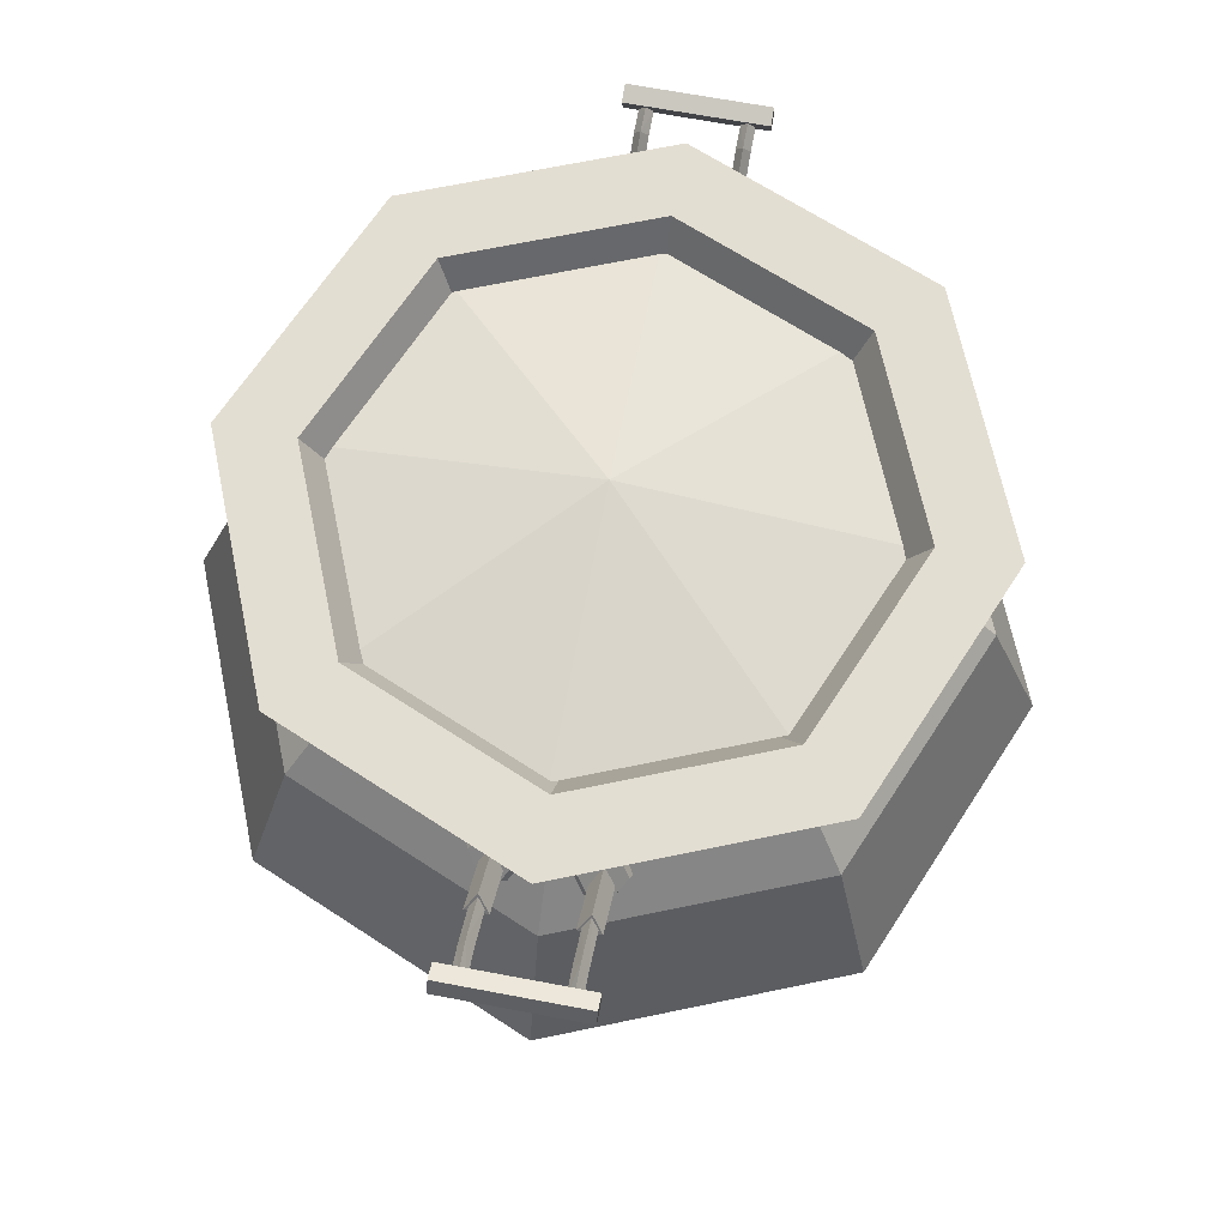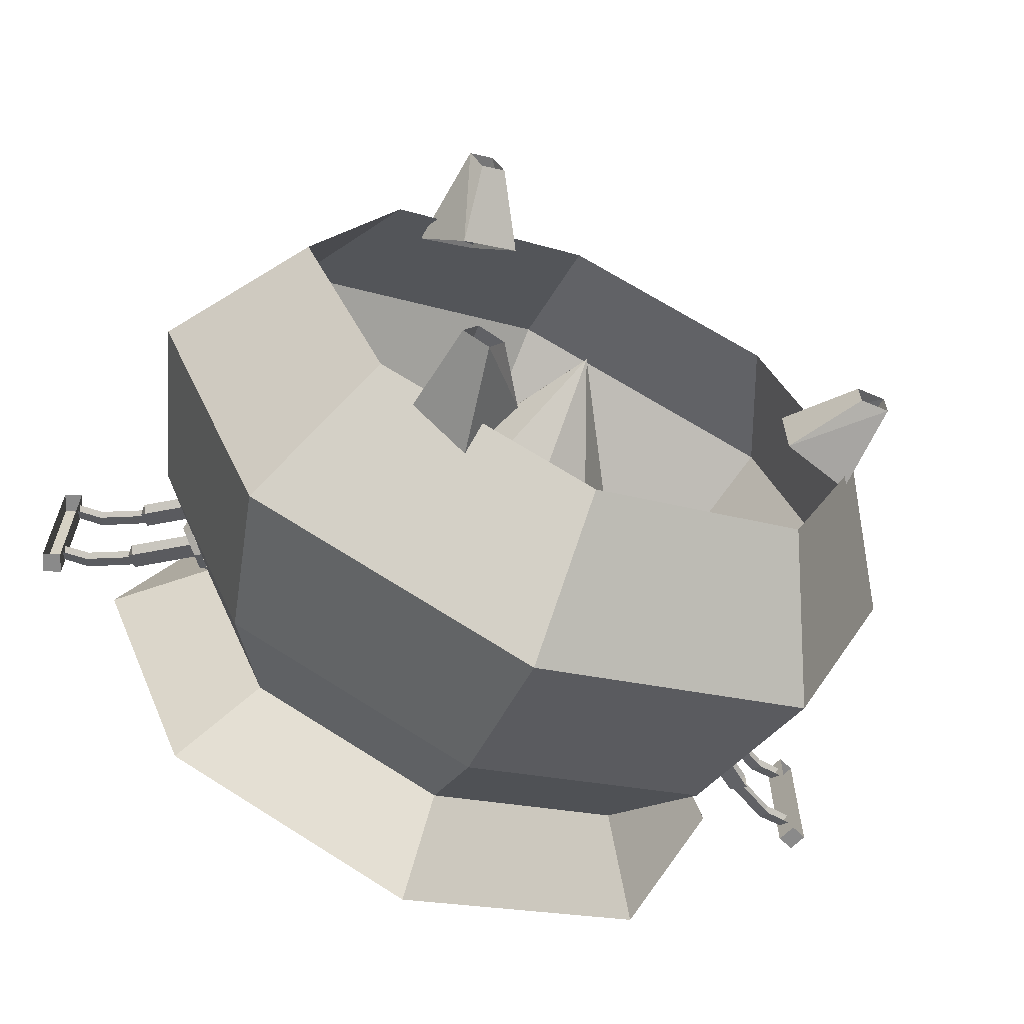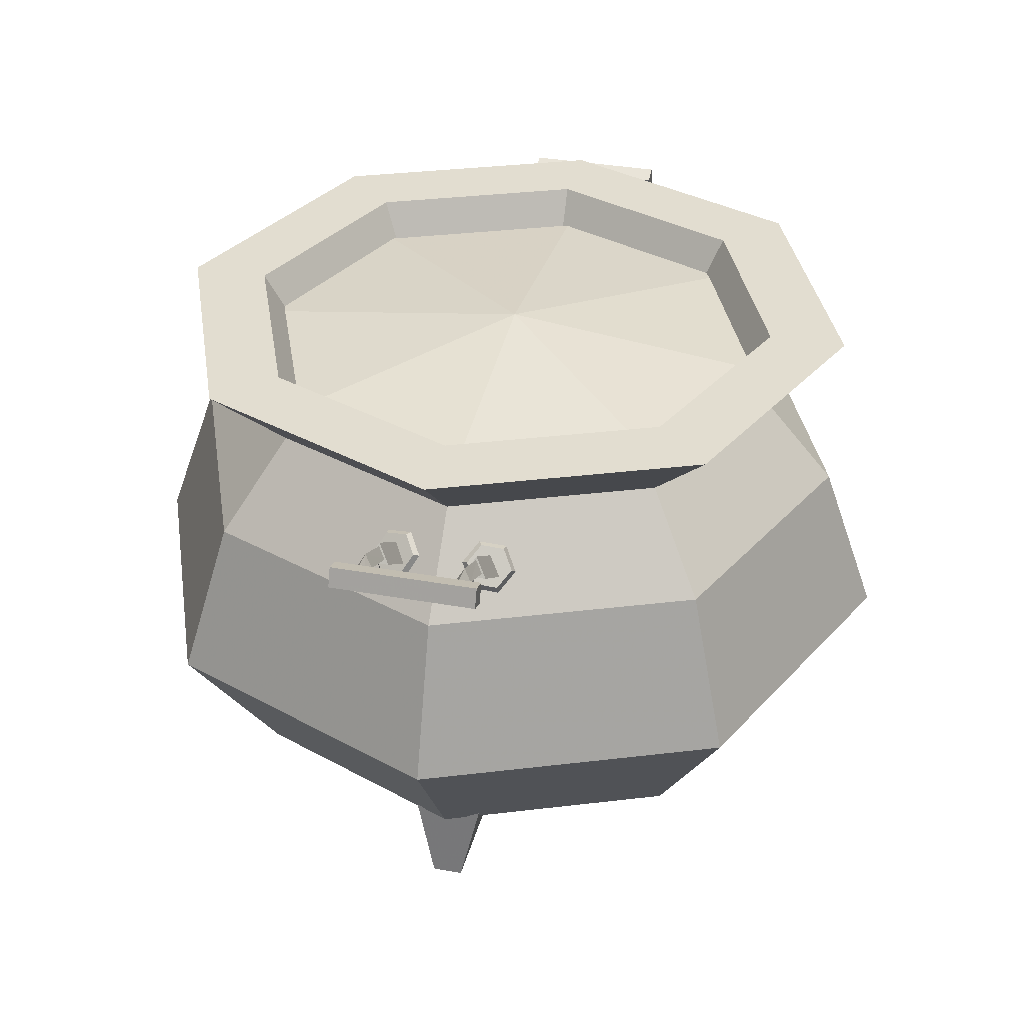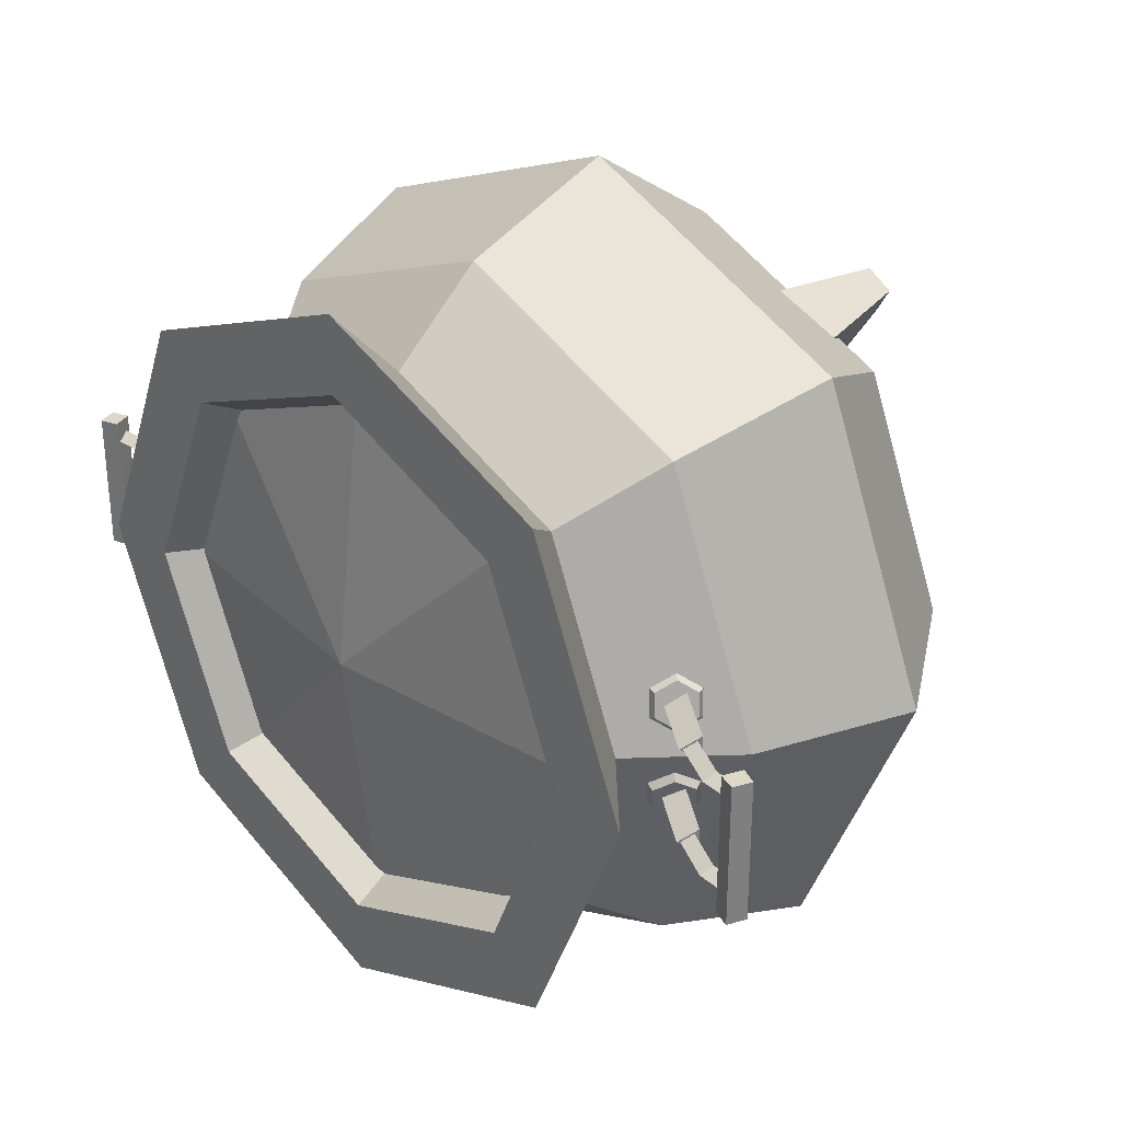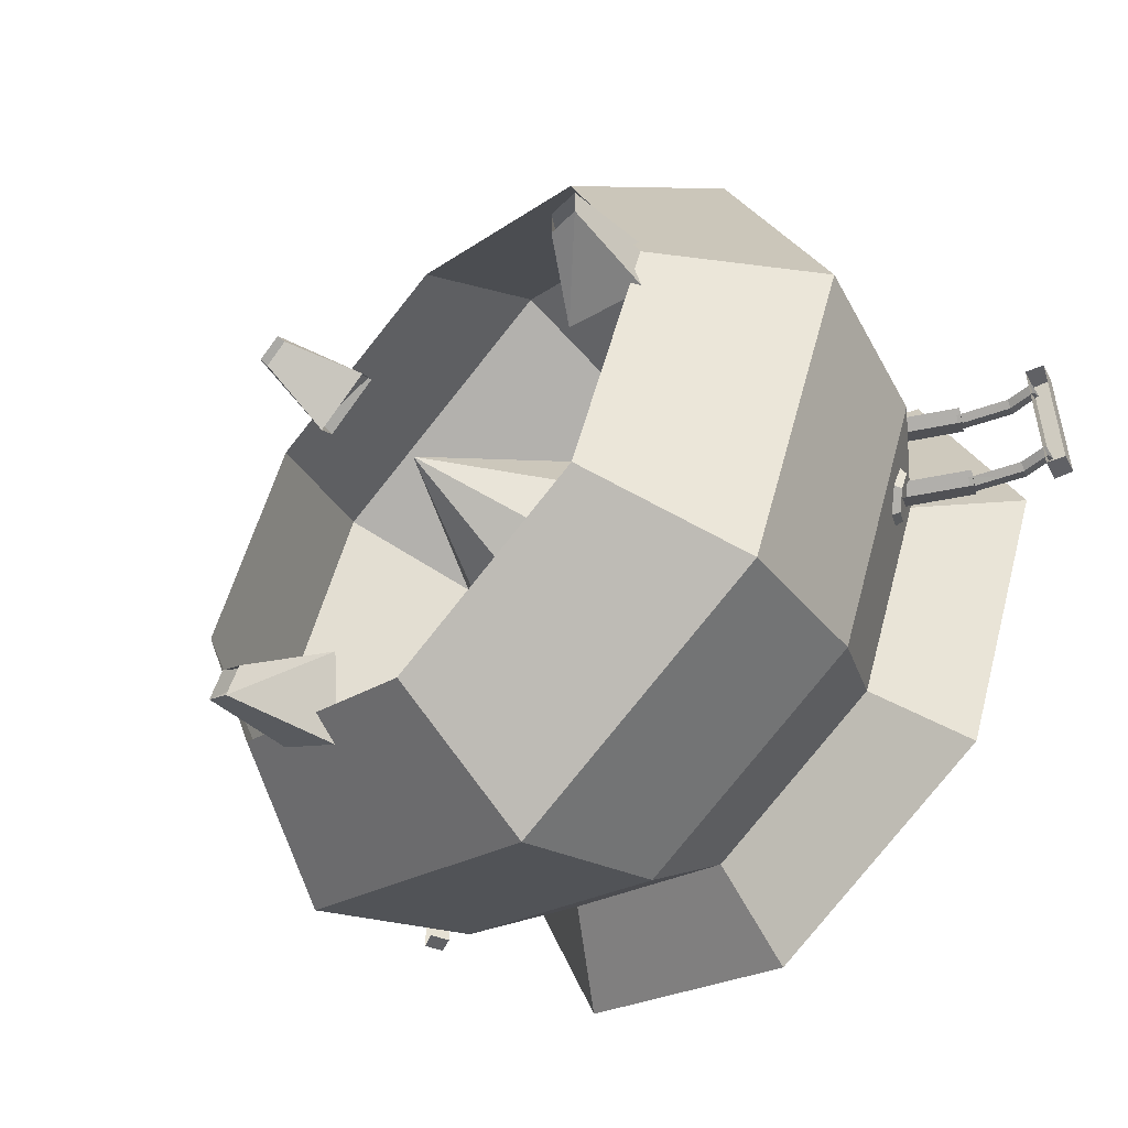
<metadata>
{"format":"obj","ext":"obj","renderer":"f3d","projection":"perspective","resolution":1024,"background":"white","views":[{"elev":67.5,"azim":100.7,"up":"+Z"},{"elev":-63.6,"azim":156.5,"up":"+Y"},{"elev":35.3,"azim":-76.5,"up":"+Z"},{"elev":31.0,"azim":46.3,"up":"+Y"},{"elev":-50.4,"azim":-132.6,"up":"+Y"}]}
</metadata>
<code>
g tanxian_fuben_257w
v -39.51 4.662 50.37
v -38.73 5.459 51.5
v -43.97 5.459 54.1
v -44.53 4.662 52.81
v -39.51 6.255 50.37
v -44.53 6.255 52.81
v -47.62 4.662 53.08
v -47.39 5.459 54.35
v -47.62 6.255 53.08
v -30.69 5.459 46.33
v -38.92 5.459 52.01
v -40.19 4.173 50.17
v -31.96 4.173 44.49
v -31.96 6.745 44.49
v -40.19 6.745 50.17
v -38.92 5.459 52.01
v -40.19 6.745 50.17
v -40.19 4.173 50.17
v -32.55 8.191 45.84
v -33.21 7.944 46.43
v -32.02 6.775 48.31
v -31.13 6.795 48.08
v -31.13 6.795 48.08
v -32.02 6.775 48.31
v -32.52 4.365 48.8
v -31.73 3.92 48.67
v -31.73 3.92 48.67
v -32.52 4.365 48.8
v -34.21 3.125 47.42
v -33.74 2.44 47.02
v -33.74 2.44 47.02
v -34.21 3.125 47.42
v -35.4 4.295 45.55
v -35.16 3.835 44.78
v -35.16 3.835 44.78
v -35.4 4.295 45.55
v -34.9 6.704 45.05
v -34.57 6.711 44.19
v -34.57 6.711 44.19
v -34.9 6.704 45.05
v -33.21 7.944 46.43
v -32.55 8.191 45.84
v -34.9 6.704 45.05
v -35.4 4.295 45.55
v -34.21 3.125 47.42
v -32.52 4.365 48.8
v -32.02 6.775 48.31
v -33.21 7.944 46.43
v -39.51 -4.538 50.37
v -44.53 -4.538 52.81
v -43.97 -5.335 54.1
v -38.73 -5.335 51.5
v -44.53 -6.132 52.81
v -39.51 -6.132 50.37
v -47.62 -4.538 53.08
v -47.39 -5.335 54.35
v -47.62 -6.132 53.08
v -30.69 -5.335 46.33
v -31.96 -4.049 44.49
v -40.19 -4.049 50.17
v -38.92 -5.335 52.01
v -31.96 -6.621 44.49
v -40.19 -6.621 50.17
v -38.92 -5.335 52.01
v -40.19 -4.049 50.17
v -40.19 -6.621 50.17
v -32.54 -8.106 45.83
v -31.1 -6.691 48.1
v -32.02 -6.651 48.31
v -33.21 -7.82 46.43
v -31.1 -6.691 48.1
v -31.71 -3.777 48.7
v -32.52 -4.242 48.8
v -32.02 -6.651 48.31
v -31.71 -3.777 48.7
v -33.75 -2.277 47.03
v -34.21 -3.002 47.42
v -32.52 -4.242 48.8
v -33.75 -2.277 47.03
v -35.19 -3.691 44.76
v -35.4 -4.171 45.55
v -34.21 -3.002 47.42
v -35.19 -3.691 44.76
v -34.59 -6.606 44.16
v -34.9 -6.58 45.05
v -35.4 -4.171 45.55
v -34.59 -6.606 44.16
v -32.54 -8.106 45.83
v -33.21 -7.82 46.43
v -34.9 -6.58 45.05
v -32.02 -6.651 48.31
v -32.52 -4.242 48.8
v -34.21 -3.002 47.42
v -35.4 -4.171 45.55
v -34.9 -6.58 45.05
v -33.21 -7.82 46.43
v -49.44 -7.849 53.29
v -48.67 -7.849 55.35
v -48.67 7.892 55.35
v -49.44 7.892 53.29
v -47.57 -7.849 52.52
v -47.57 7.892 52.52
v -46.76 7.892 54.69
v -46.76 -7.849 54.69
v -34.32 1.67 0
v -33.45 3.923 10.08
v -25.13 3.923 7.732
v -30.97 1.67 0
v -34.32 -1.686 0
v -30.97 -1.686 0
v -25.13 -3.939 7.732
v -33.45 -3.939 10.08
v -34.32 -1.686 0
v -33.45 -3.939 10.08
v -46.76 -7.849 54.69
v -48.67 -7.849 55.35
v -49.44 -7.849 53.29
v -47.57 -7.849 52.52
v -46.76 7.892 54.69
v -47.57 7.892 52.52
v -49.44 7.892 53.29
v -48.67 7.892 55.35
v 39.51 4.662 50.37
v 44.53 4.662 52.81
v 43.97 5.459 54.1
v 38.73 5.459 51.5
v 44.53 6.255 52.81
v 39.51 6.255 50.37
v 47.62 4.662 53.08
v 47.39 5.459 54.35
v 47.62 6.255 53.08
v 30.69 5.459 46.33
v 31.96 4.173 44.49
v 40.19 4.173 50.17
v 38.92 5.459 52.01
v 31.96 6.745 44.49
v 40.19 6.745 50.17
v 38.92 5.459 52.01
v 40.19 4.173 50.17
v 40.19 6.745 50.17
v 32.55 8.191 45.84
v 31.13 6.795 48.08
v 32.02 6.775 48.31
v 33.21 7.944 46.43
v 31.13 6.795 48.08
v 31.73 3.92 48.67
v 32.52 4.365 48.8
v 32.02 6.775 48.31
v 31.73 3.92 48.67
v 33.74 2.44 47.02
v 34.21 3.125 47.42
v 32.52 4.365 48.8
v 33.74 2.44 47.02
v 35.16 3.835 44.78
v 35.4 4.295 45.55
v 34.21 3.125 47.42
v 35.16 3.835 44.78
v 34.57 6.711 44.19
v 34.9 6.704 45.05
v 35.4 4.295 45.55
v 34.57 6.711 44.19
v 32.55 8.191 45.84
v 33.21 7.944 46.43
v 34.9 6.704 45.05
v 32.02 6.775 48.31
v 32.52 4.365 48.8
v 34.21 3.125 47.42
v 35.4 4.295 45.55
v 34.9 6.704 45.05
v 33.21 7.944 46.43
v 39.51 -4.538 50.37
v 38.73 -5.335 51.5
v 43.97 -5.335 54.1
v 44.53 -4.538 52.81
v 39.51 -6.132 50.37
v 44.53 -6.132 52.81
v 47.62 -4.538 53.08
v 47.39 -5.335 54.35
v 47.62 -6.132 53.08
v 30.69 -5.335 46.33
v 38.92 -5.335 52.01
v 40.19 -4.049 50.17
v 31.96 -4.049 44.49
v 31.96 -6.621 44.49
v 40.19 -6.621 50.17
v 38.92 -5.335 52.01
v 40.19 -6.621 50.17
v 40.19 -4.049 50.17
v 32.54 -8.106 45.83
v 33.21 -7.82 46.43
v 32.02 -6.651 48.31
v 31.1 -6.691 48.1
v 31.1 -6.691 48.1
v 32.02 -6.651 48.31
v 32.52 -4.242 48.8
v 31.71 -3.777 48.7
v 31.71 -3.777 48.7
v 32.52 -4.242 48.8
v 34.21 -3.002 47.42
v 33.75 -2.277 47.03
v 33.75 -2.277 47.03
v 34.21 -3.002 47.42
v 35.4 -4.171 45.55
v 35.19 -3.691 44.76
v 35.19 -3.691 44.76
v 35.4 -4.171 45.55
v 34.9 -6.58 45.05
v 34.59 -6.606 44.16
v 34.59 -6.606 44.16
v 34.9 -6.58 45.05
v 33.21 -7.82 46.43
v 32.54 -8.106 45.83
v 34.9 -6.58 45.05
v 35.4 -4.171 45.55
v 34.21 -3.002 47.42
v 32.52 -4.242 48.8
v 32.02 -6.651 48.31
v 33.21 -7.82 46.43
v 49.44 -7.849 53.29
v 49.44 7.892 53.29
v 48.67 7.892 55.35
v 48.67 -7.849 55.35
v 47.57 -7.849 52.52
v 46.76 -7.849 54.69
v 46.76 7.892 54.69
v 47.57 7.892 52.52
v 46.76 -7.849 54.69
v 47.57 -7.849 52.52
v 49.44 -7.849 53.29
v 48.67 -7.849 55.35
v 46.76 7.892 54.69
v 48.67 7.892 55.35
v 49.44 7.892 53.29
v 47.57 7.892 52.52
v 18.7 28.89 -5e-06
v 20.22 27.01 12.02
v 16.06 19.81 7.732
v 17.03 25.99 -4e-06
v 15.8 30.57 -5e-06
v 14.12 27.67 -5e-06
v 9.251 23.74 7.732
v 13.41 30.94 12.02
v 15.8 30.57 -5e-06
v 13.41 30.94 12.02
v 15.62 -30.55 5e-06
v 13.23 -30.92 12.05
v 9.07 -23.72 7.732
v 13.94 -27.65 4e-06
v 18.52 -28.87 4e-06
v 16.85 -25.97 4e-06
v 15.88 -19.79 7.732
v 20.04 -26.99 12.05
v 18.52 -28.87 4e-06
v 20.04 -26.99 12.05
v -1.418 -0.5527 59.95
v -31.27 -0.5527 56.33
v -22.53 -21.66 56.33
v -1.418 -30.41 56.33
v 19.69 -21.66 56.33
v 28.44 -0.5527 56.33
v -22.53 20.56 56.33
v -1.418 29.3 56.33
v 19.69 20.56 56.33
v -27.81 -27.63 41.91
v -39.3 0.1194 41.91
v -45.48 0.1194 24.68
v -32.18 -32 24.68
v -0.05496 -39.13 41.91
v -0.05496 -45.31 24.68
v -30.62 0.1194 51.96
v -21.67 -21.49 51.96
v -28.02 -27.85 60.28
v -39.61 0.1194 60.28
v -0.05496 -30.44 51.96
v -0.05496 -39.43 60.28
v -34.48 0.1194 8.671
v -24.4 -24.22 8.671
v -0.05496 -34.31 8.671
v -21.67 -21.49 51.96
v -30.62 0.1194 51.96
v -0.05496 -30.44 51.96
v -39.61 0.1194 60.28
v -28.02 -27.85 60.28
v -21.94 -21.77 60.28
v -31.01 0.1194 60.28
v -0.05496 -39.43 60.28
v -0.05496 -30.83 60.28
v 27.7 -27.63 41.91
v 32.07 -32 24.68
v 45.37 0.1194 24.68
v 39.19 0.1194 41.91
v 30.51 0.1194 51.96
v 39.5 0.1194 60.28
v 27.91 -27.85 60.28
v 21.56 -21.49 51.96
v 24.29 -24.22 8.671
v 34.37 0.1194 8.671
v 21.56 -21.49 51.96
v 30.51 0.1194 51.96
v 39.5 0.1194 60.28
v 30.9 0.1194 60.28
v 21.83 -21.77 60.28
v 27.91 -27.85 60.28
v -31.01 0.1194 60.28
v -21.94 -21.77 60.28
v -0.05497 0.1194 8.688
v -0.05496 -30.83 60.28
v 30.9 0.1194 60.28
v 21.83 -21.77 60.28
v -27.81 27.87 41.91
v -32.18 32.24 24.68
v -0.05497 39.36 41.91
v -0.05497 45.55 24.68
v -28.02 28.09 60.28
v -21.67 21.73 51.96
v -0.05497 39.67 60.28
v -0.05497 30.68 51.96
v -24.4 24.46 8.671
v -0.05497 34.54 8.671
v -21.67 21.73 51.96
v -0.05497 30.68 51.96
v -21.94 22.01 60.28
v -28.02 28.09 60.28
v -0.05497 31.07 60.28
v -0.05497 39.67 60.28
v 27.7 27.87 41.91
v 32.07 32.24 24.68
v 21.56 21.73 51.96
v 27.91 28.09 60.28
v 24.29 24.46 8.671
v 21.56 21.73 51.96
v 39.5 0.1194 60.28
v 27.91 28.09 60.28
v 21.83 22.01 60.28
v 30.9 0.1194 60.28
v -21.94 22.01 60.28
v -0.05497 31.07 60.28
v 21.83 22.01 60.28
f 1 2 3
f 3 4 1
f 2 5 6
f 6 3 2
f 7 4 3
f 3 8 7
f 8 3 6
f 6 9 8
f 10 11 12
f 12 13 10
f 14 15 11
f 11 10 14
f 16 17 18
f 19 20 21
f 21 22 19
f 23 24 25
f 25 26 23
f 27 28 29
f 29 30 27
f 31 32 33
f 33 34 31
f 35 36 37
f 37 38 35
f 39 40 41
f 41 42 39
f 43 44 45
f 45 46 47
f 43 45 47
f 48 43 47
f 49 50 51
f 51 52 49
f 52 51 53
f 53 54 52
f 55 56 51
f 51 50 55
f 56 57 53
f 53 51 56
f 58 59 60
f 60 61 58
f 62 58 61
f 61 63 62
f 64 65 66
f 67 68 69
f 69 70 67
f 71 72 73
f 73 74 71
f 75 76 77
f 77 78 75
f 79 80 81
f 81 82 79
f 83 84 85
f 85 86 83
f 87 88 89
f 89 90 87
f 91 92 93
f 93 94 95
f 91 93 95
f 96 91 95
f 97 98 99
f 99 100 97
f 101 102 103
f 103 104 101
f 104 103 99
f 99 98 104
f 105 106 107
f 107 108 105
f 109 110 111
f 111 112 109
f 108 107 111
f 111 110 108
f 106 105 113
f 113 114 106
f 115 116 117
f 117 118 115
f 119 120 121
f 121 122 119
f 123 124 125
f 125 126 123
f 126 125 127
f 127 128 126
f 129 130 125
f 125 124 129
f 130 131 127
f 127 125 130
f 132 133 134
f 134 135 132
f 136 132 135
f 135 137 136
f 138 139 140
f 141 142 143
f 143 144 141
f 145 146 147
f 147 148 145
f 149 150 151
f 151 152 149
f 153 154 155
f 155 156 153
f 157 158 159
f 159 160 157
f 161 162 163
f 163 164 161
f 165 166 167
f 167 168 169
f 165 167 169
f 170 165 169
f 171 172 173
f 173 174 171
f 172 175 176
f 176 173 172
f 177 174 173
f 173 178 177
f 178 173 176
f 176 179 178
f 180 181 182
f 182 183 180
f 184 185 181
f 181 180 184
f 186 187 188
f 189 190 191
f 191 192 189
f 193 194 195
f 195 196 193
f 197 198 199
f 199 200 197
f 201 202 203
f 203 204 201
f 205 206 207
f 207 208 205
f 209 210 211
f 211 212 209
f 213 214 215
f 215 216 217
f 213 215 217
f 218 213 217
f 219 220 221
f 221 222 219
f 223 224 225
f 225 226 223
f 224 222 221
f 221 225 224
f 227 228 229
f 229 230 227
f 231 232 233
f 233 234 231
f 235 236 237
f 237 238 235
f 239 240 241
f 241 242 239
f 238 237 241
f 241 240 238
f 236 235 243
f 243 244 236
f 245 246 247
f 247 248 245
f 249 250 251
f 251 252 249
f 248 247 251
f 251 250 248
f 246 245 253
f 253 254 246
f 255 256 257
f 255 257 258
f 255 259 260
f 255 258 259
f 255 261 256
f 255 262 261
f 255 260 263
f 255 263 262
f 264 265 266
f 266 267 264
f 268 264 267
f 267 269 268
f 270 271 272
f 272 273 270
f 271 274 275
f 275 272 271
f 267 266 276
f 276 277 267
f 269 267 277
f 277 278 269
f 279 280 265
f 265 264 279
f 281 279 264
f 264 268 281
f 282 283 284
f 284 285 282
f 283 286 287
f 287 284 283
f 288 289 290
f 290 291 288
f 268 269 289
f 289 288 268
f 292 293 294
f 294 295 292
f 295 294 275
f 275 274 295
f 289 296 297
f 297 290 289
f 269 278 296
f 296 289 269
f 298 288 291
f 291 299 298
f 281 268 288
f 288 298 281
f 300 301 302
f 302 303 300
f 303 302 287
f 287 286 303
f 304 305 306
f 305 307 306
f 308 306 309
f 309 306 307
f 310 311 266
f 266 265 310
f 312 313 311
f 311 310 312
f 270 273 314
f 314 315 270
f 315 314 316
f 316 317 315
f 311 318 276
f 276 266 311
f 313 319 318
f 318 311 313
f 320 310 265
f 265 280 320
f 321 312 310
f 310 320 321
f 282 285 322
f 322 323 282
f 323 322 324
f 324 325 323
f 326 291 290
f 290 327 326
f 312 326 327
f 327 313 312
f 292 328 329
f 329 293 292
f 328 317 316
f 316 329 328
f 327 290 297
f 297 330 327
f 313 327 330
f 330 319 313
f 331 299 291
f 291 326 331
f 321 331 326
f 326 312 321
f 332 333 334
f 334 335 332
f 333 325 324
f 324 334 333
f 304 306 336
f 336 306 337
f 308 338 306
f 338 337 306

</code>
